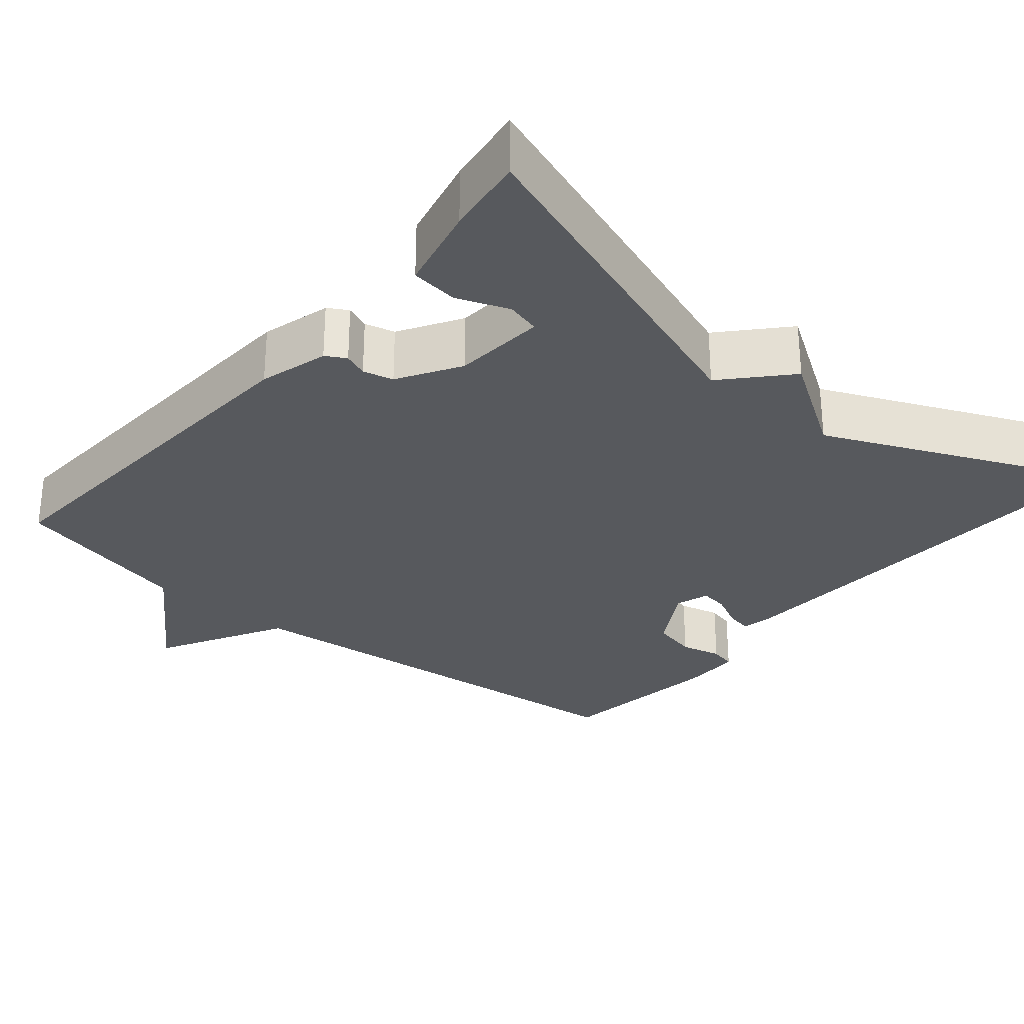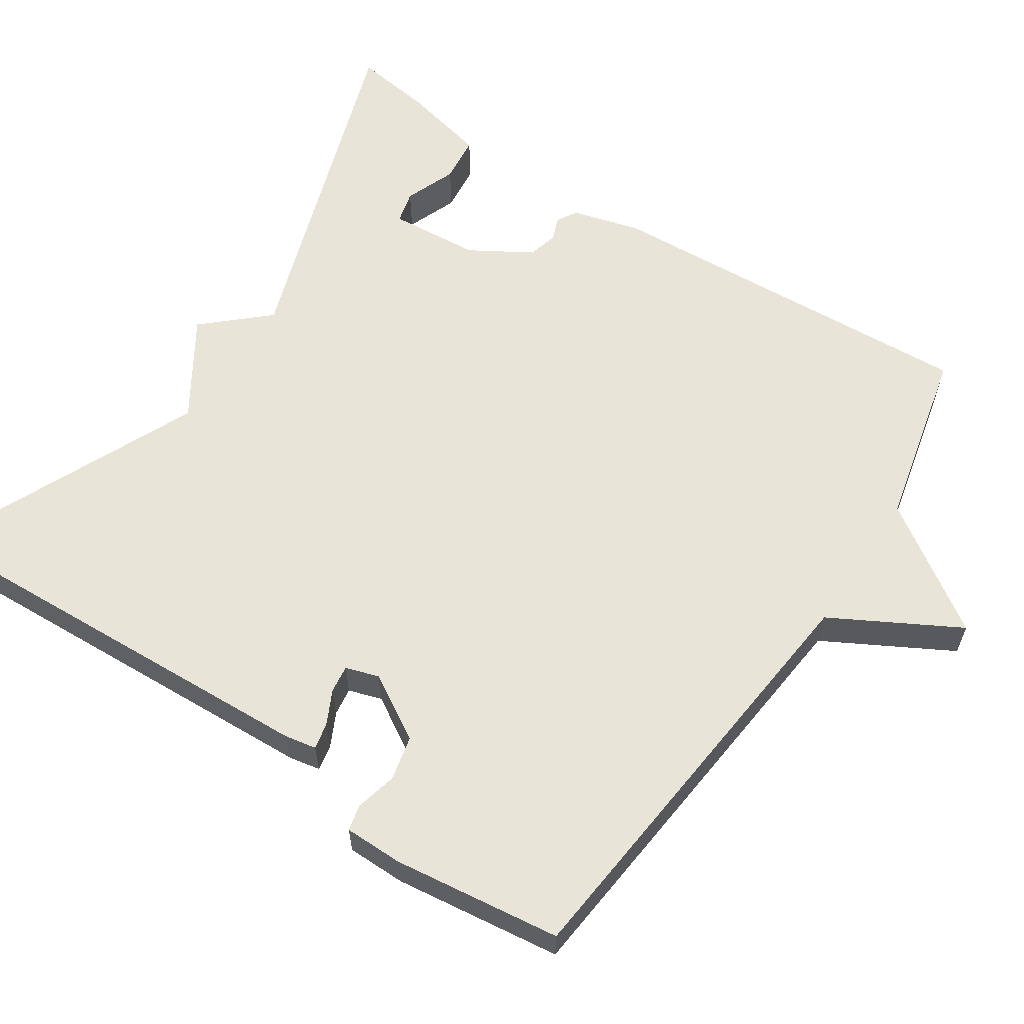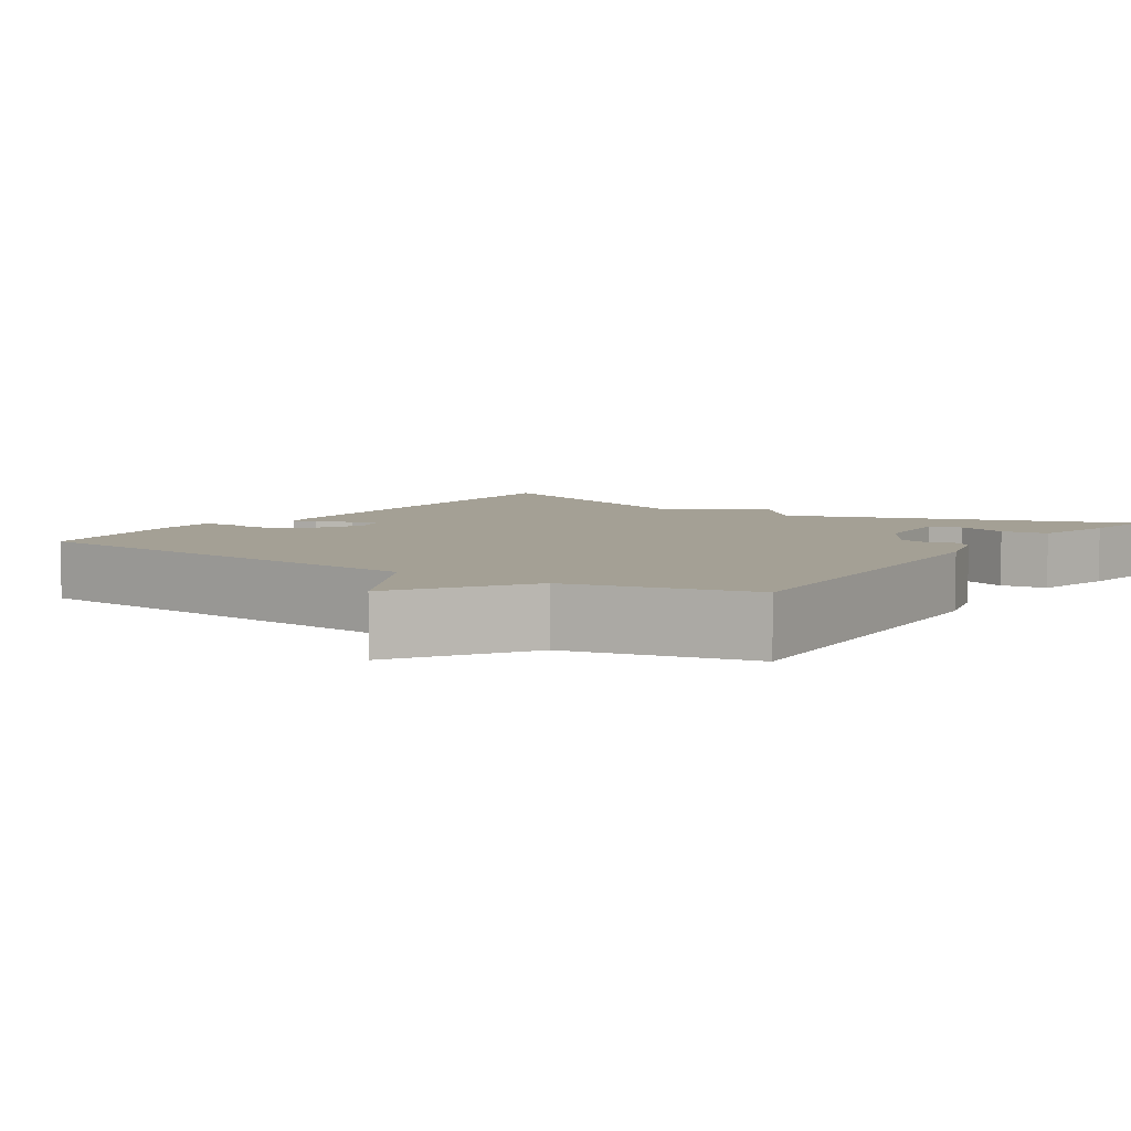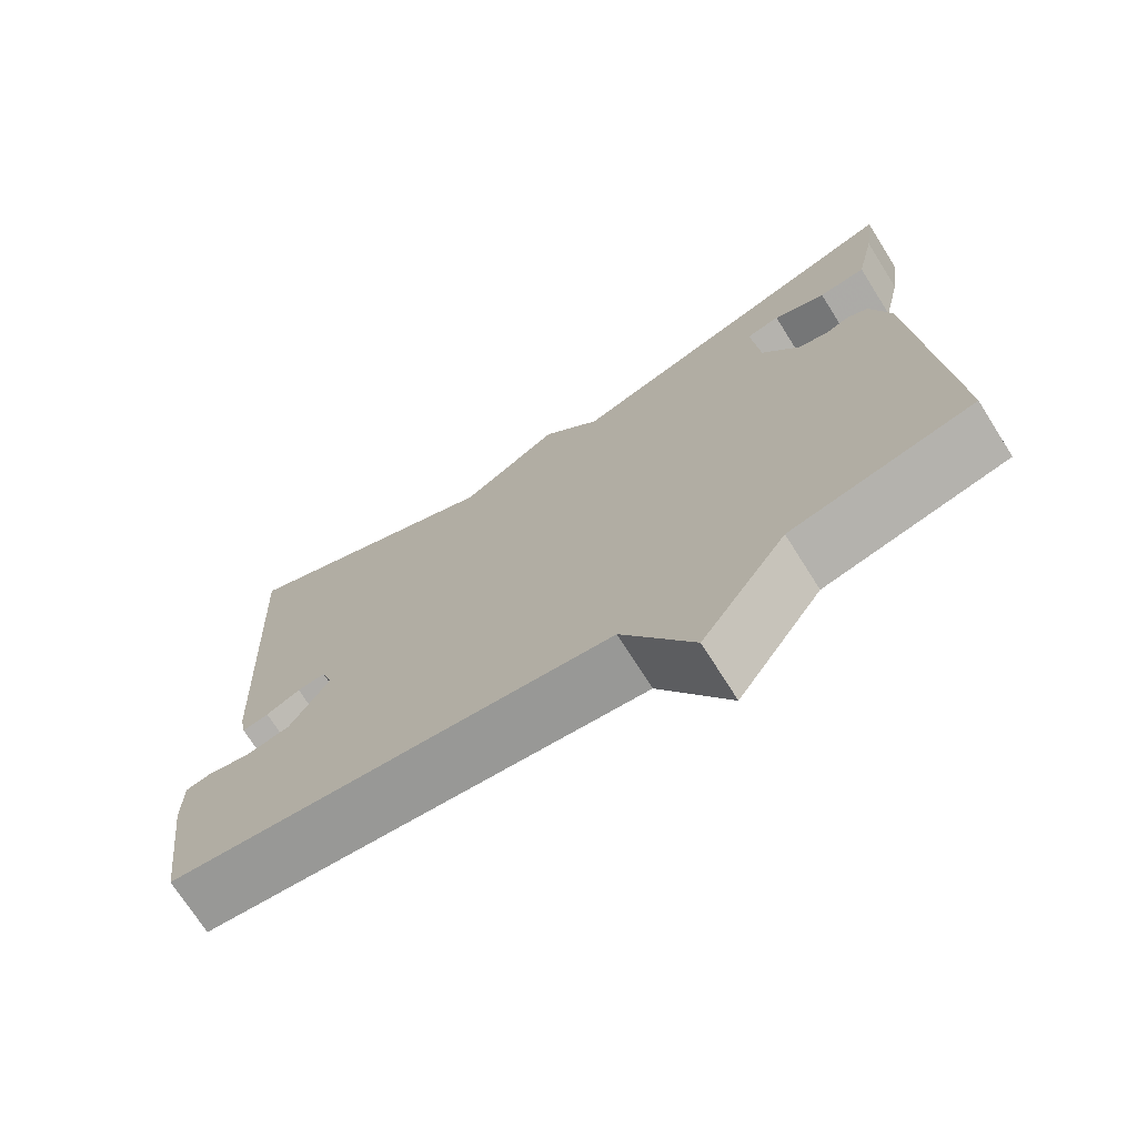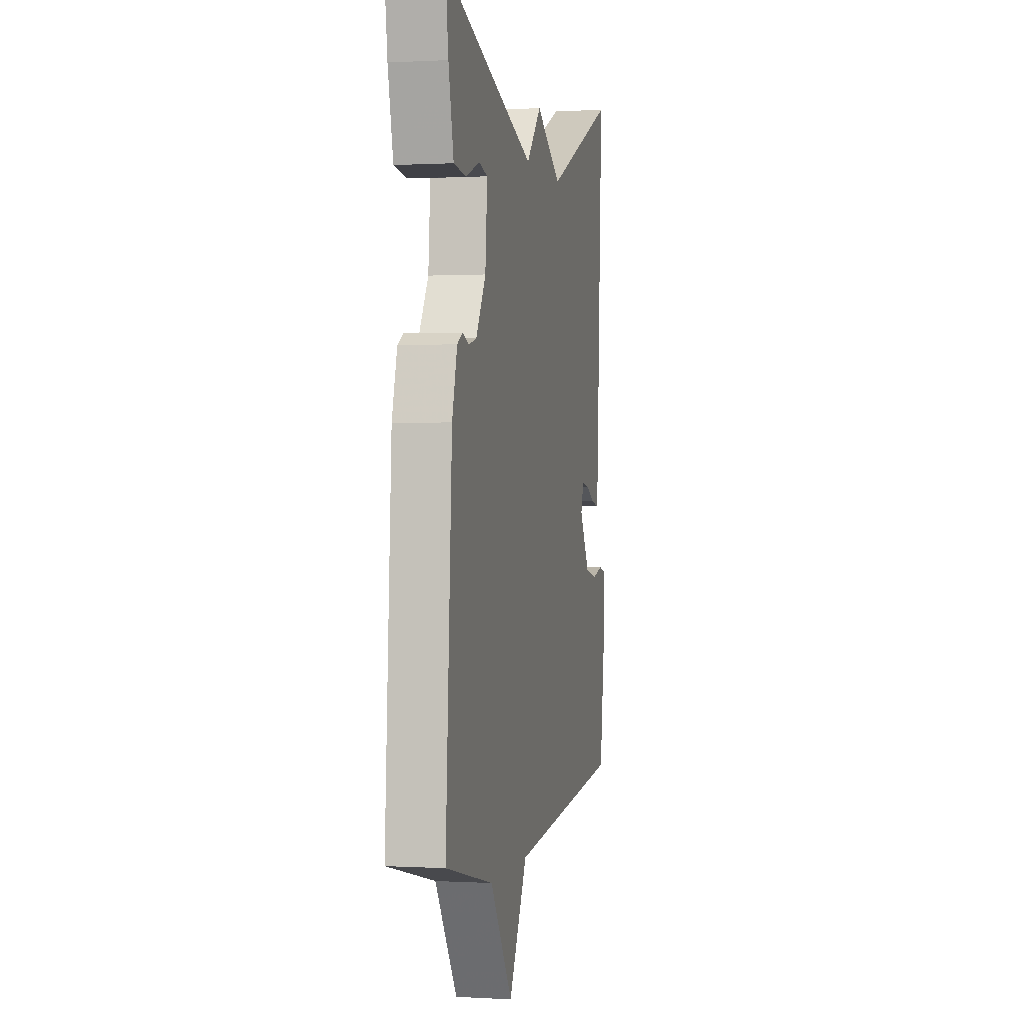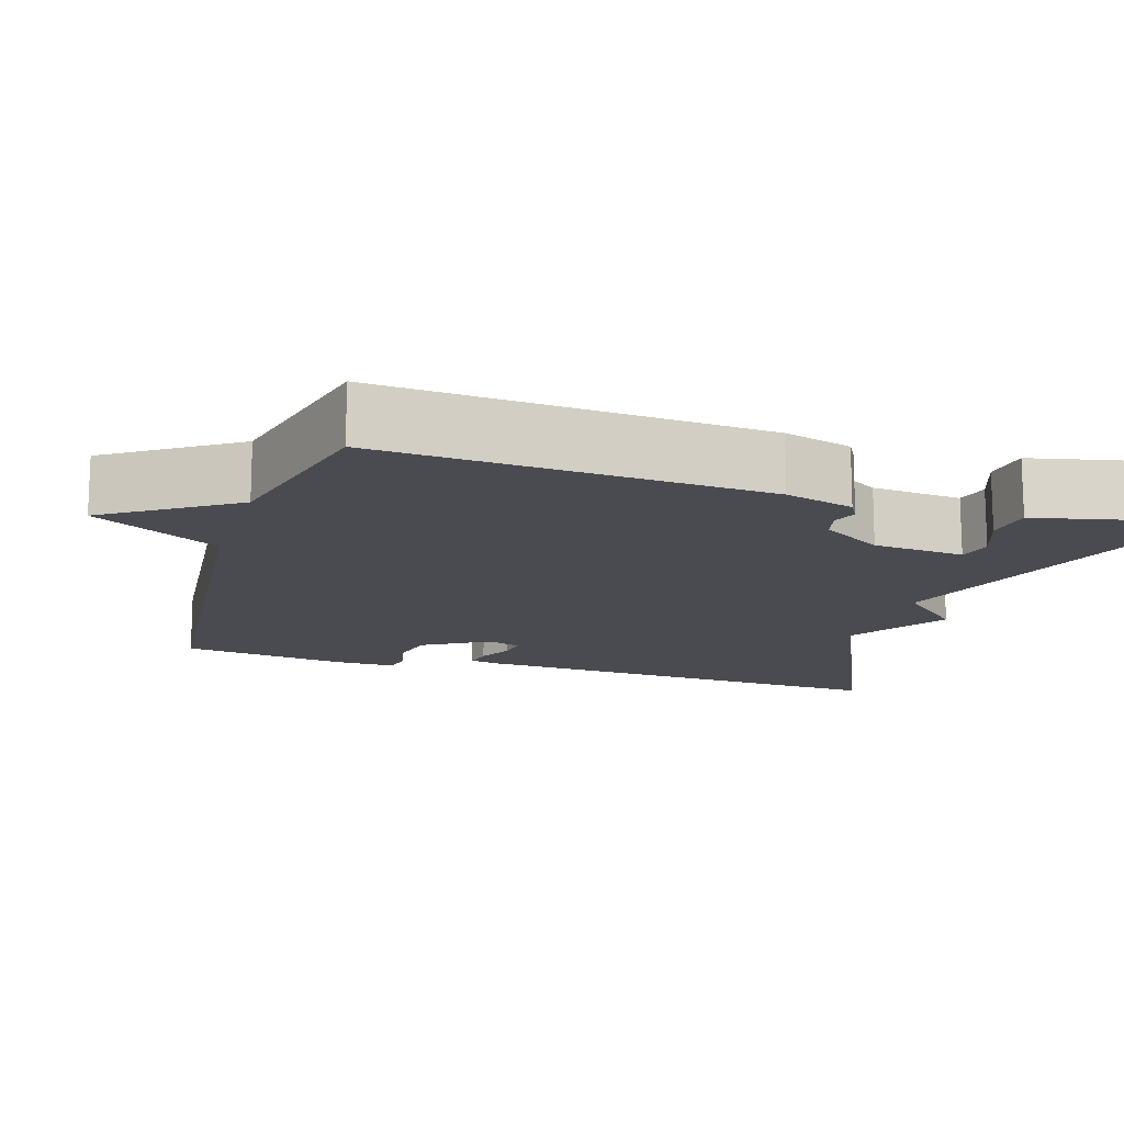
<metadata>
{"format":"obj","ext":"obj","renderer":"f3d","projection":"perspective","resolution":1024,"background":"white","views":[{"elev":-29.5,"azim":-40.0,"up":"+Y"},{"elev":60.4,"azim":123.8,"up":"+Y"},{"elev":5.8,"azim":-146.0,"up":"+Y"},{"elev":-72.2,"azim":-147.7,"up":"+Z"},{"elev":0.5,"azim":-77.9,"up":"+Z"},{"elev":-14.4,"azim":-107.3,"up":"+Y"}]}
</metadata>
<code>
v -0.5 0.07 0.5
v -0.049 0.07 0.345
v 0.025 0.07 0.426
v 0.151 0.07 0.345
v 0.5 0.07 0.5
v 0.47 0.07 -0.063
v 0.462 0.07 -0.104
v 0.428 0.07 -0.097
v 0.384 0.07 -0.075
v 0.348 0.07 -0.07
v 0.334 0.07 -0.113
v 0.384 0.07 -0.198
v 0.442 0.07 -0.211
v 0.495 0.07 -0.198
v 0.529 0.07 -0.206
v 0.529 0.07 -0.282
v 0.5 0.07 -0.5
v -0.066 0.07 -0.555
v -0.157 0.07 -0.719
v -0.266 0.07 -0.555
v -0.5 0.07 -0.5
v -0.469 0.07 -0.005
v -0.444 0.07 0.084
v -0.418 0.07 0.099
v -0.387 0.07 0.087
v -0.348 0.07 0.097
v -0.3 0.07 0.176
v -0.29 0.07 0.294
v -0.333 0.07 0.305
v -0.4 0.07 0.279
v -0.461 0.07 0.286
v -0.486 0.07 0.397
v -0.5 0 0.5
v -0.049 0 0.345
v 0.025 0 0.426
v 0.151 0 0.345
v 0.5 0 0.5
v 0.47 0 -0.063
v 0.462 0 -0.104
v 0.428 0 -0.097
v 0.384 0 -0.075
v 0.348 0 -0.07
v 0.334 0 -0.113
v 0.384 0 -0.198
v 0.442 0 -0.211
v 0.495 0 -0.198
v 0.529 0 -0.206
v 0.529 0 -0.282
v 0.5 0 -0.5
v -0.066 0 -0.555
v -0.157 0 -0.719
v -0.266 0 -0.555
v -0.5 0 -0.5
v -0.469 0 -0.005
v -0.444 0 0.084
v -0.418 0 0.099
v -0.387 0 0.087
v -0.348 0 0.097
v -0.3 0 0.176
v -0.29 0 0.294
v -0.333 0 0.305
v -0.4 0 0.279
v -0.461 0 0.286
v -0.486 0 0.397
f 31 32 1
f 30 31 1
f 29 30 1
f 28 29 1 2
f 27 28 2
f 26 27 2
f 23 24 25
f 22 23 25
f 21 22 25
f 20 21 25
f 20 25 26
f 19 20 26
f 18 19 26
f 16 17 18
f 15 16 18
f 14 15 18
f 13 14 18
f 12 13 18
f 18 26 2
f 12 18 2
f 11 12 2
f 7 8 9
f 6 7 9
f 5 6 9
f 4 5 9
f 4 9 10
f 4 10 11
f 3 4 11
f 2 3 11
f 33 64 63
f 33 63 62
f 33 62 61
f 34 33 61 60
f 34 60 59
f 34 59 58
f 57 56 55
f 57 55 54
f 57 54 53
f 57 53 52
f 58 57 52
f 58 52 51
f 58 51 50
f 50 49 48
f 50 48 47
f 50 47 46
f 50 46 45
f 50 45 44
f 34 58 50
f 34 50 44
f 34 44 43
f 41 40 39
f 41 39 38
f 41 38 37
f 41 37 36
f 42 41 36
f 43 42 36
f 43 36 35
f 43 35 34
f 1 33 34 2
f 2 34 35 3
f 3 35 36 4
f 4 36 37 5
f 5 37 38 6
f 6 38 39 7
f 7 39 40 8
f 8 40 41 9
f 9 41 42 10
f 10 42 43 11
f 11 43 44 12
f 12 44 45 13
f 13 45 46 14
f 14 46 47 15
f 15 47 48 16
f 16 48 49 17
f 17 49 50 18
f 18 50 51 19
f 19 51 52 20
f 20 52 53 21
f 21 53 54 22
f 22 54 55 23
f 23 55 56 24
f 24 56 57 25
f 25 57 58 26
f 26 58 59 27
f 27 59 60 28
f 28 60 61 29
f 29 61 62 30
f 30 62 63 31
f 31 63 64 32
f 32 64 33 1

</code>
